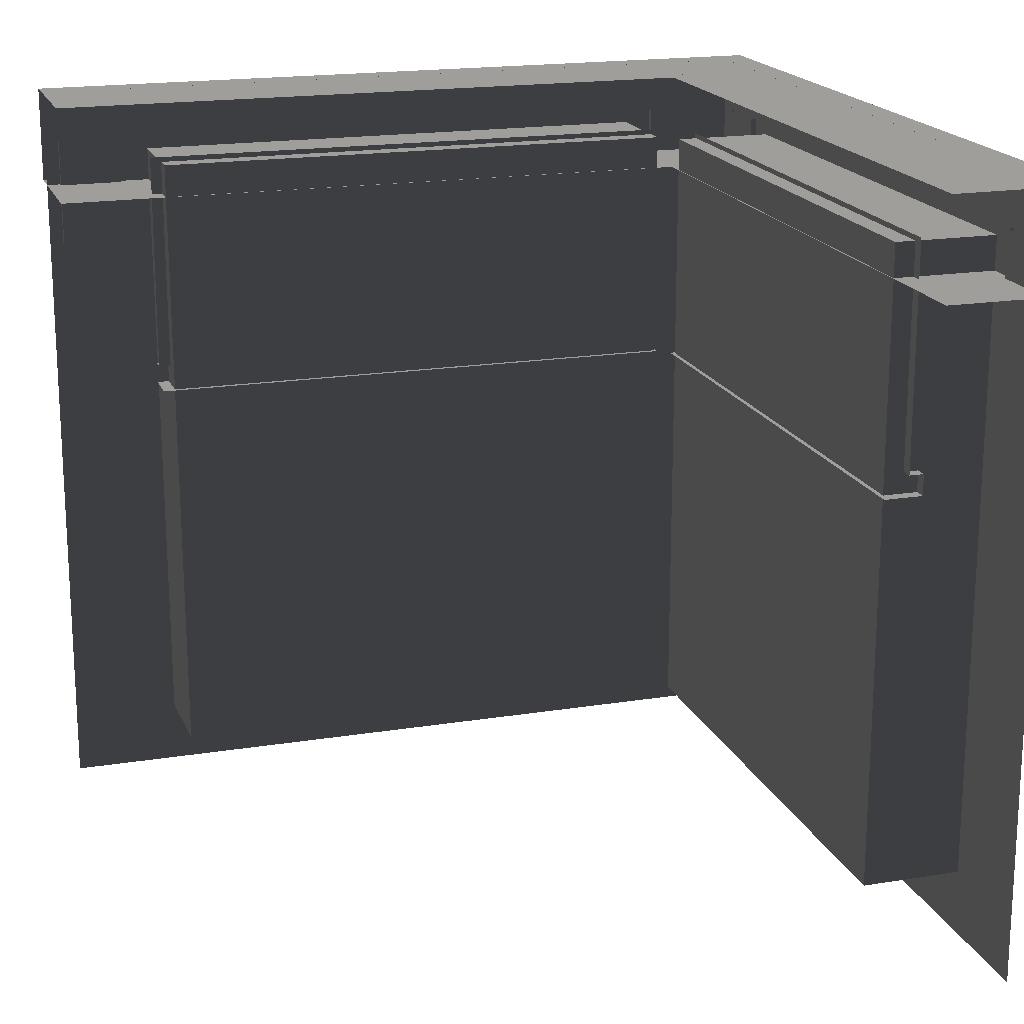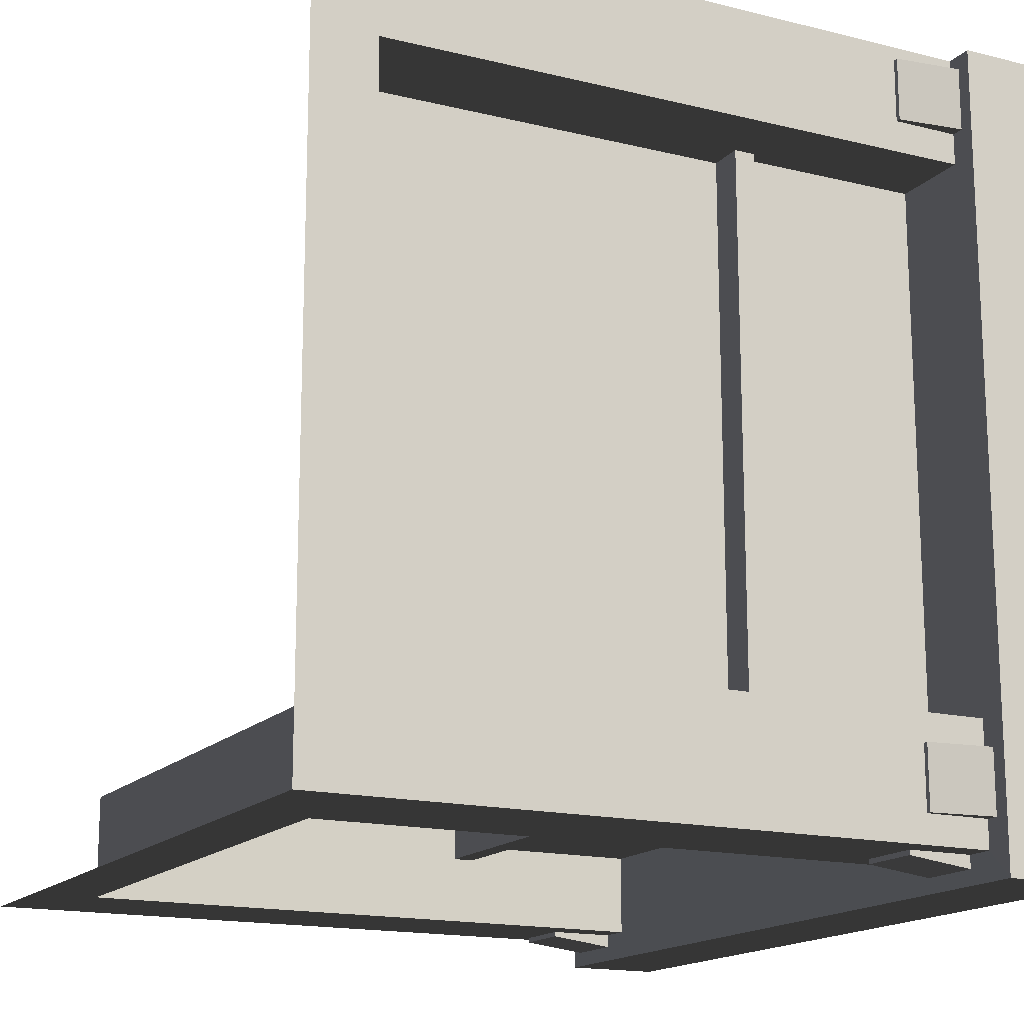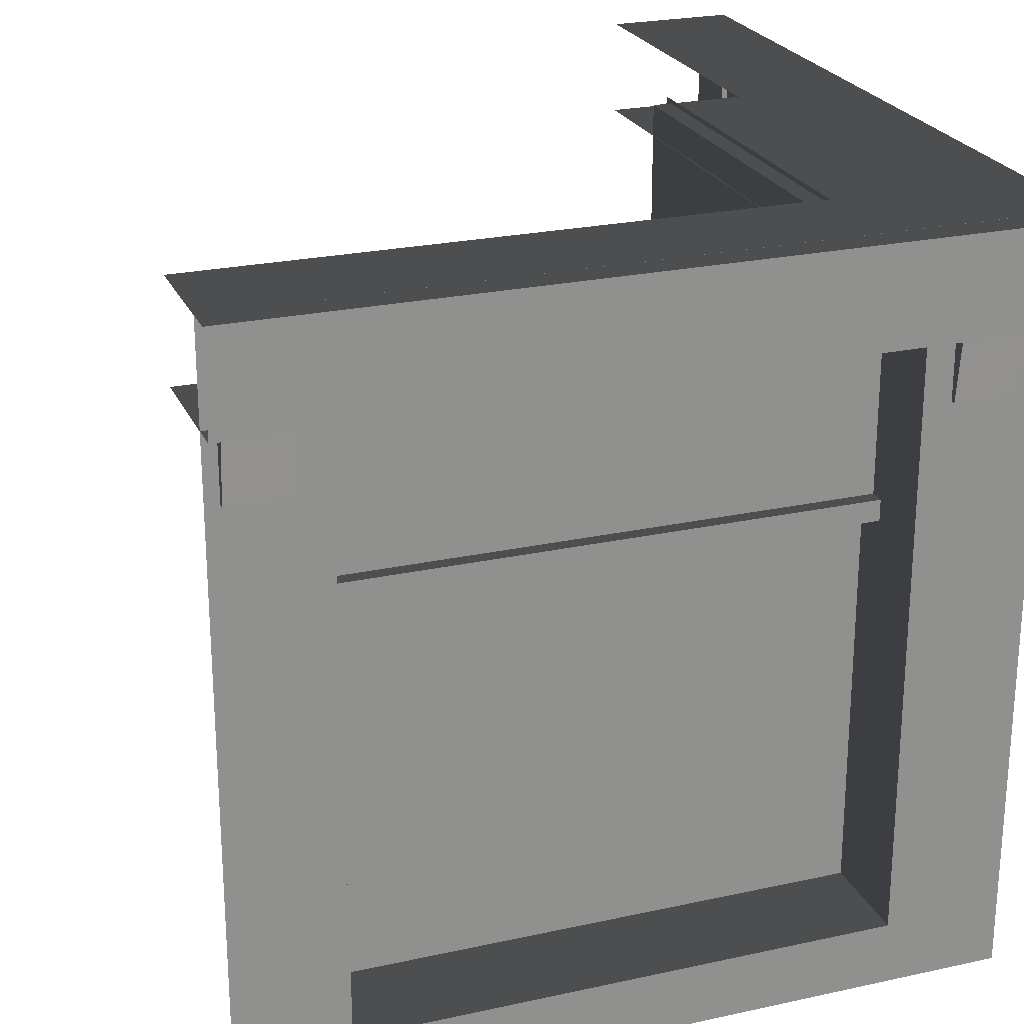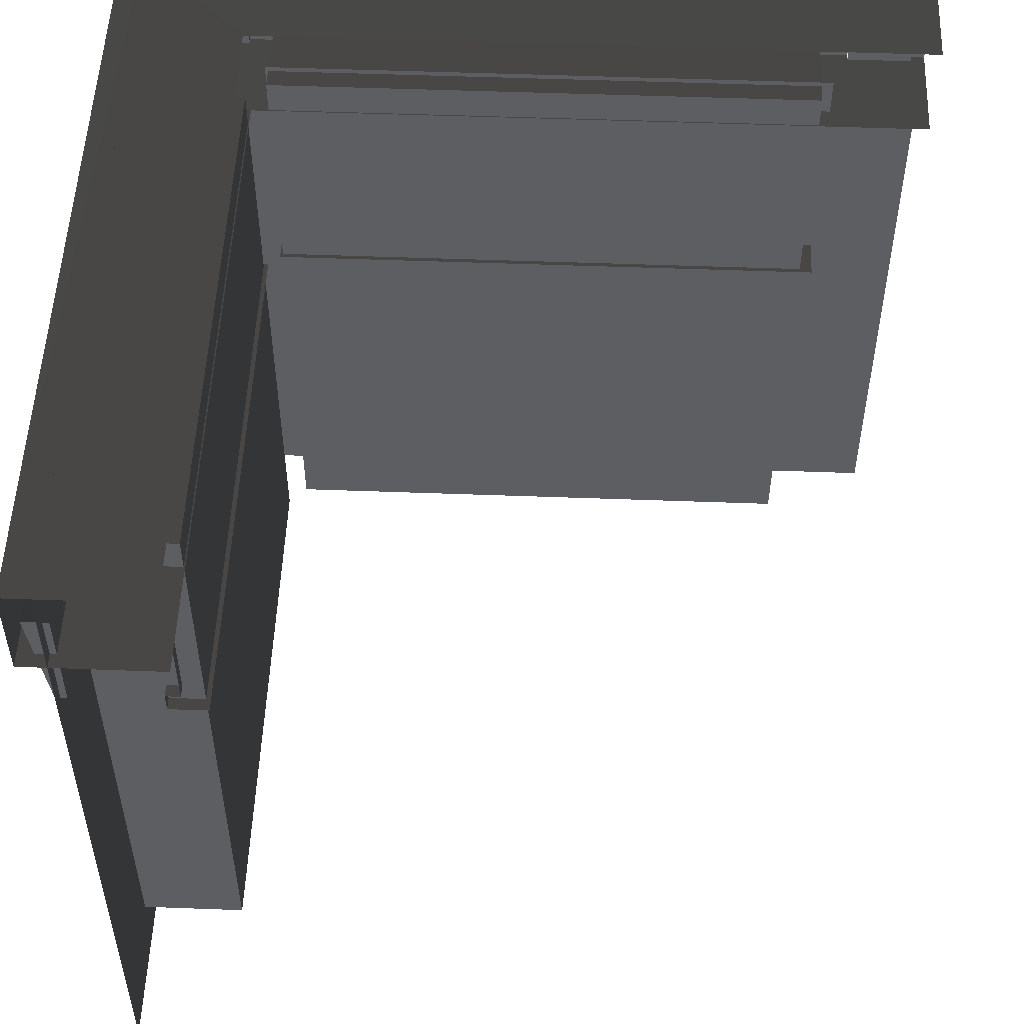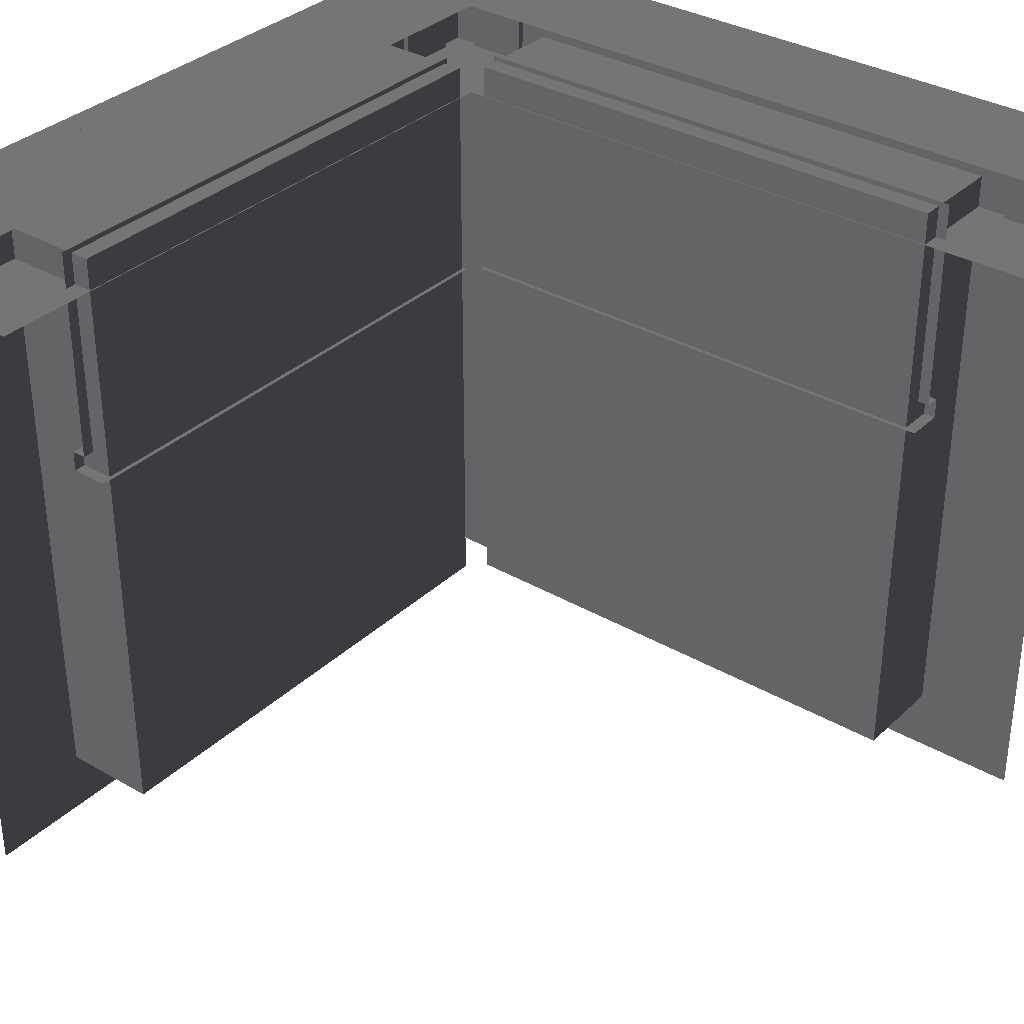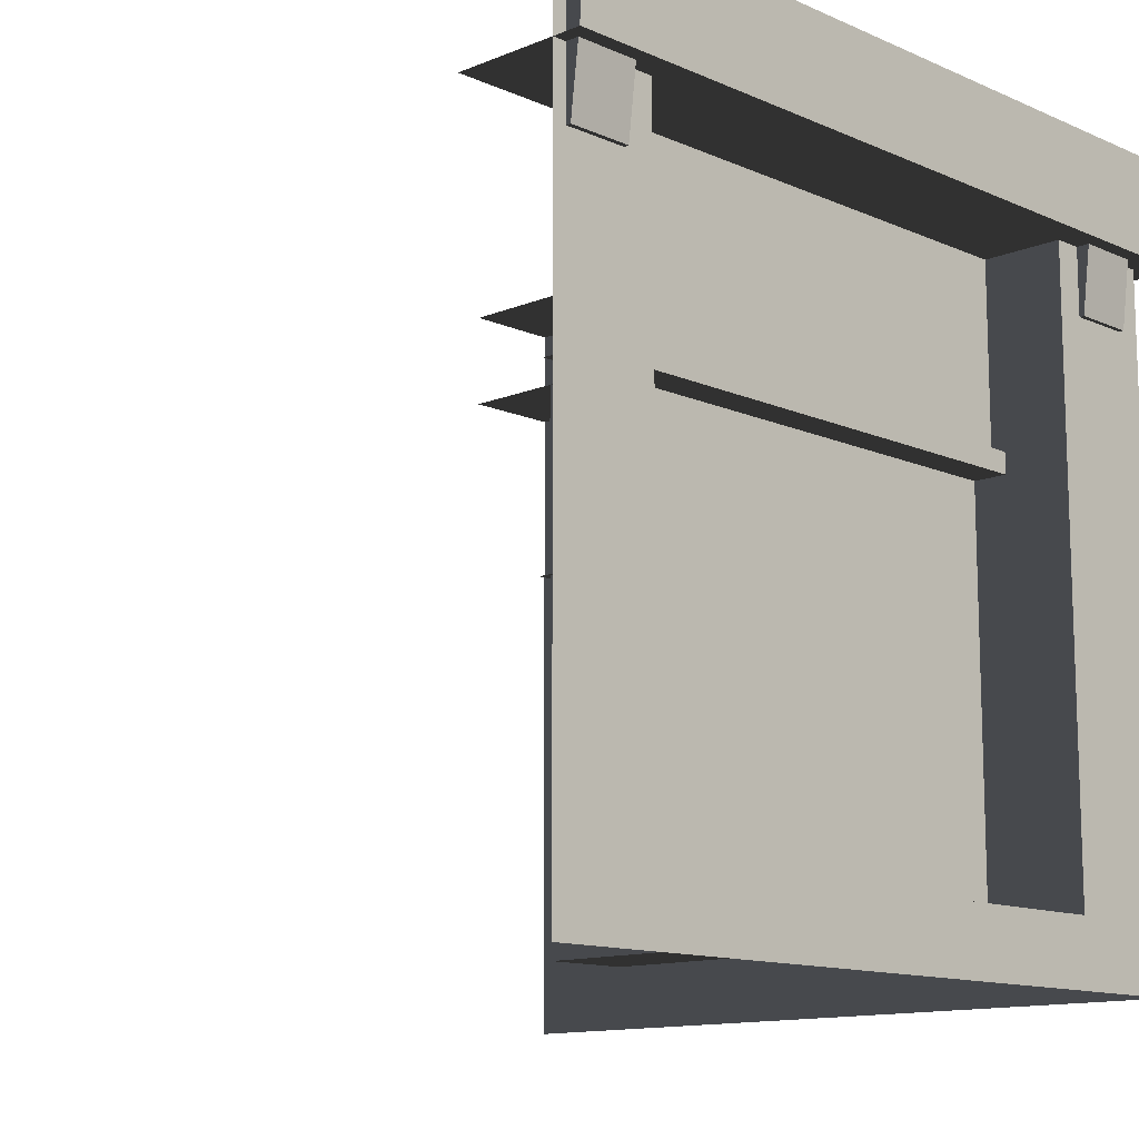
<metadata>
{"format":"obj","ext":"obj","renderer":"f3d","projection":"perspective","resolution":1024,"background":"white","views":[{"elev":18.3,"azim":162.5,"up":"+Z"},{"elev":-16.1,"azim":-117.4,"up":"+Y"},{"elev":24.1,"azim":-110.0,"up":"+Z"},{"elev":52.5,"azim":92.3,"up":"+Z"},{"elev":33.7,"azim":128.4,"up":"+Z"},{"elev":-12.4,"azim":-135.8,"up":"+Z"}]}
</metadata>
<code>
v -5.748 -5.742 157.5
v 20.97 20.97 157.5
v -2e-05 0.0001226 157.5
v 135.4 20.72 144.3
v 24.4 20.72 13.2
v 24.51 20.72 144.3
v 134.7 20.72 13.2
v 134.7 1.658e-05 13.2
v 135.4 20.72 144.3
v 135.4 9.679e-05 144.3
v 134.7 20.72 13.2
v 135.4 9.679e-05 144.3
v 24.51 20.72 144.3
v 24.51 0.0001237 144.3
v 135.4 20.72 144.3
v 24.51 0.0001237 144.3
v 24.4 20.72 13.2
v 24.4 4.336e-05 13.2
v 24.51 20.72 144.3
v 24.4 4.336e-05 13.2
v 134.7 20.72 13.2
v 134.7 1.658e-05 13.2
v 24.4 20.72 13.2
v -1.746e-05 0.0001333 137.5
v 157.5 20.97 137.5
v 20.97 20.97 137.5
v -5.748 -5.742 137.5
v 157.5 -5.742 137.5
v 157.5 -5.742 157.5
v 20.97 20.97 157.5
v 157.5 20.97 157.5
v -2e-05 0.0001226 157.5
v -5.748 -5.742 157.5
v -5.748 -5.742 137.5
v 157.5 -5.742 157.5
v 157.5 -5.742 137.5
v -5.748 -5.742 157.5
v 23.93 16.65 99.58
v 137.6 16.65 145.3
v 137.6 16.65 99.58
v 23.93 16.65 145.3
v 137.6 13.63 99.58
v 23.93 13.63 95.23
v 23.93 13.63 99.58
v 137.6 13.63 95.23
v 137.6 16.65 99.58
v 23.93 13.63 99.58
v 23.93 16.65 99.58
v 137.6 13.63 99.58
v 23.93 21.63 95.23
v 137.6 13.63 95.23
v 137.6 21.63 95.23
v 23.93 13.63 95.23
v 5.805 -0.987 123.9
v 18.73 1.222 123.9
v 5.805 1.222 123.9
v 18.73 -0.987 123.9
v 5.805 -0.987 123.9
v 18.73 -3.794 146.8
v 18.73 -0.987 123.9
v 5.805 -3.794 146.8
v 18.73 -0.987 123.9
v 18.73 1.223 146.8
v 18.73 1.222 123.9
v 18.73 -3.794 146.8
v 18.73 1.222 123.9
v 5.805 1.223 146.8
v 5.805 1.222 123.9
v 18.73 1.223 146.8
v 5.805 1.222 123.9
v 5.805 -3.794 146.8
v 5.805 -0.987 123.9
v 5.805 1.223 146.8
v 141.7 -0.9871 123.9
v 154.7 1.223 123.9
v 141.7 1.223 123.9
v 154.7 -0.9871 123.9
v 141.7 -0.9871 123.9
v 154.7 -3.794 146.8
v 154.7 -0.9871 123.9
v 141.7 -3.794 146.8
v 154.7 -0.9871 123.9
v 154.7 1.223 146.8
v 154.7 1.223 123.9
v 154.7 -3.794 146.8
v 154.7 1.223 123.9
v 141.7 1.223 146.8
v 141.7 1.223 123.9
v 154.7 1.223 146.8
v 141.7 1.223 123.9
v 141.7 -3.794 146.8
v 141.7 -0.9871 123.9
v 141.7 1.223 146.8
v 20.72 135.4 144.3
v 20.72 24.4 13.2
v 20.72 134.7 13.2
v 20.72 24.51 144.3
v 3.103e-05 134.7 13.2
v 20.72 135.4 144.3
v 20.72 134.7 13.2
v 1.454e-05 135.4 144.3
v 1.454e-05 135.4 144.3
v 20.72 24.51 144.3
v 20.72 135.4 144.3
v -1.237e-05 24.51 144.3
v -1.237e-05 24.51 144.3
v 20.72 24.4 13.2
v 20.72 24.51 144.3
v 4.247e-06 24.4 13.2
v 4.247e-06 24.4 13.2
v 20.72 134.7 13.2
v 20.72 24.4 13.2
v 3.103e-05 134.7 13.2
v -5.748 -5.742 137.5
v 20.97 157.5 137.5
v -5.742 157.5 137.5
v -1.746e-05 0.0001333 137.5
v 20.97 20.97 137.5
v -5.748 -5.742 157.5
v 20.97 157.5 157.5
v 20.97 20.97 157.5
v -5.742 157.5 157.5
v -5.748 -5.742 137.5
v -5.742 157.5 157.5
v -5.748 -5.742 157.5
v -5.742 157.5 137.5
v 16.65 23.93 99.58
v 16.65 137.6 145.3
v 16.65 23.93 145.3
v 16.65 137.6 99.58
v 13.63 137.6 99.58
v 13.63 23.93 95.23
v 13.63 137.6 95.23
v 13.63 23.93 99.58
v 16.65 137.6 99.58
v 13.63 23.93 99.58
v 13.63 137.6 99.58
v 16.65 23.93 99.58
v 21.63 23.93 95.23
v 13.63 137.6 95.23
v 13.63 23.93 95.23
v 21.63 137.6 95.23
v -0.987 5.805 123.9
v 1.222 18.73 123.9
v -0.987 18.73 123.9
v 1.222 5.805 123.9
v -0.987 5.805 123.9
v -3.794 18.73 146.8
v -3.794 5.805 146.8
v -0.987 18.73 123.9
v -0.987 18.73 123.9
v 1.222 18.73 146.8
v -3.794 18.73 146.8
v 1.222 18.73 123.9
v 1.222 18.73 123.9
v 1.222 5.805 146.8
v 1.222 18.73 146.8
v 1.222 5.805 123.9
v 1.222 5.805 123.9
v -3.794 5.805 146.8
v 1.222 5.805 146.8
v -0.987 5.805 123.9
v -0.9871 141.7 123.9
v 1.223 154.7 123.9
v -0.9871 154.7 123.9
v 1.223 141.7 123.9
v -0.9871 141.7 123.9
v -3.794 154.7 146.8
v -3.794 141.7 146.8
v -0.9871 154.7 123.9
v -0.9871 154.7 123.9
v 1.223 154.7 146.8
v -3.794 154.7 146.8
v 1.223 154.7 123.9
v 1.223 154.7 123.9
v 1.223 141.7 146.8
v 1.223 154.7 146.8
v 1.223 141.7 123.9
v 1.223 141.7 123.9
v -3.794 141.7 146.8
v 1.223 141.7 146.8
v -0.9871 141.7 123.9
v 1.367e-11 5.632e-05 3e-11
v -1.237e-05 24.51 144.3
v -2e-05 0.0001226 157.5
v 1.823e-05 157.5 157.5
v 4.247e-06 24.4 13.2
v 1.454e-05 135.4 144.3
v 3.103e-05 134.7 13.2
v 3.823e-05 157.5 -9.986e-06
v 24.51 0.0001237 144.3
v 1.367e-11 5.632e-05 3e-11
v -2e-05 0.0001226 157.5
v 157.5 8.439e-05 157.5
v 24.4 4.336e-05 13.2
v 135.4 9.679e-05 144.3
v 134.7 1.658e-05 13.2
v 157.5 1.808e-05 5.481e-08
g B1_FirstFloorCorner_6713_30
f 1 3 2
f 4 6 5
f 5 7 4
f 8 10 9
f 9 11 8
f 12 14 13
f 13 15 12
f 16 18 17
f 17 19 16
f 20 22 21
f 21 23 20
f 24 26 25
f 27 24 25
f 27 25 28
f 29 31 30
f 29 30 32
f 33 29 32
f 34 36 35
f 35 37 34
f 38 40 39
f 39 41 38
f 42 44 43
f 43 45 42
f 46 48 47
f 47 49 46
f 50 52 51
f 51 53 50
f 54 56 55
f 55 57 54
f 58 60 59
f 59 61 58
f 62 64 63
f 63 65 62
f 66 68 67
f 67 69 66
f 70 72 71
f 71 73 70
f 74 76 75
f 75 77 74
f 78 80 79
f 79 81 78
f 82 84 83
f 83 85 82
f 86 88 87
f 87 89 86
f 90 92 91
f 91 93 90
f 94 96 95
f 95 97 94
f 98 100 99
f 99 101 98
f 102 104 103
f 103 105 102
f 106 108 107
f 107 109 106
f 110 112 111
f 111 113 110
f 114 116 115
f 114 115 117
f 115 118 117
f 119 121 120
f 119 120 122
f 123 125 124
f 124 126 123
f 127 129 128
f 128 130 127
f 131 133 132
f 132 134 131
f 135 137 136
f 136 138 135
f 139 141 140
f 140 142 139
f 143 145 144
f 144 146 143
f 147 149 148
f 148 150 147
f 151 153 152
f 152 154 151
f 155 157 156
f 156 158 155
f 159 161 160
f 160 162 159
f 163 165 164
f 164 166 163
f 167 169 168
f 168 170 167
f 171 173 172
f 172 174 171
f 175 177 176
f 176 178 175
f 179 181 180
f 180 182 179
f 183 185 184
f 184 185 186
f 184 187 183
f 186 188 184
f 183 187 189
f 189 188 186
f 189 190 183
f 186 190 189
f 191 193 192
f 194 193 191
f 192 195 191
f 191 196 194
f 197 195 192
f 194 196 197
f 192 198 197
f 197 198 194

</code>
